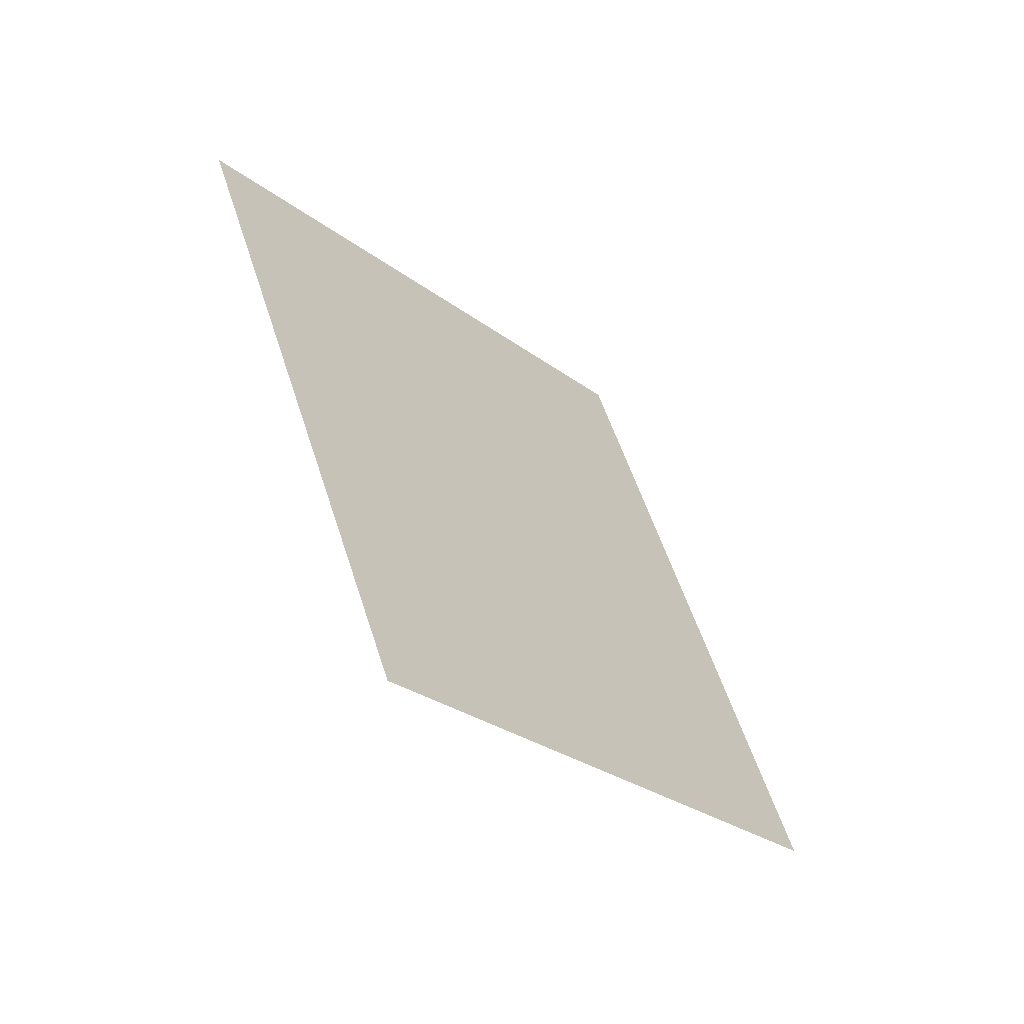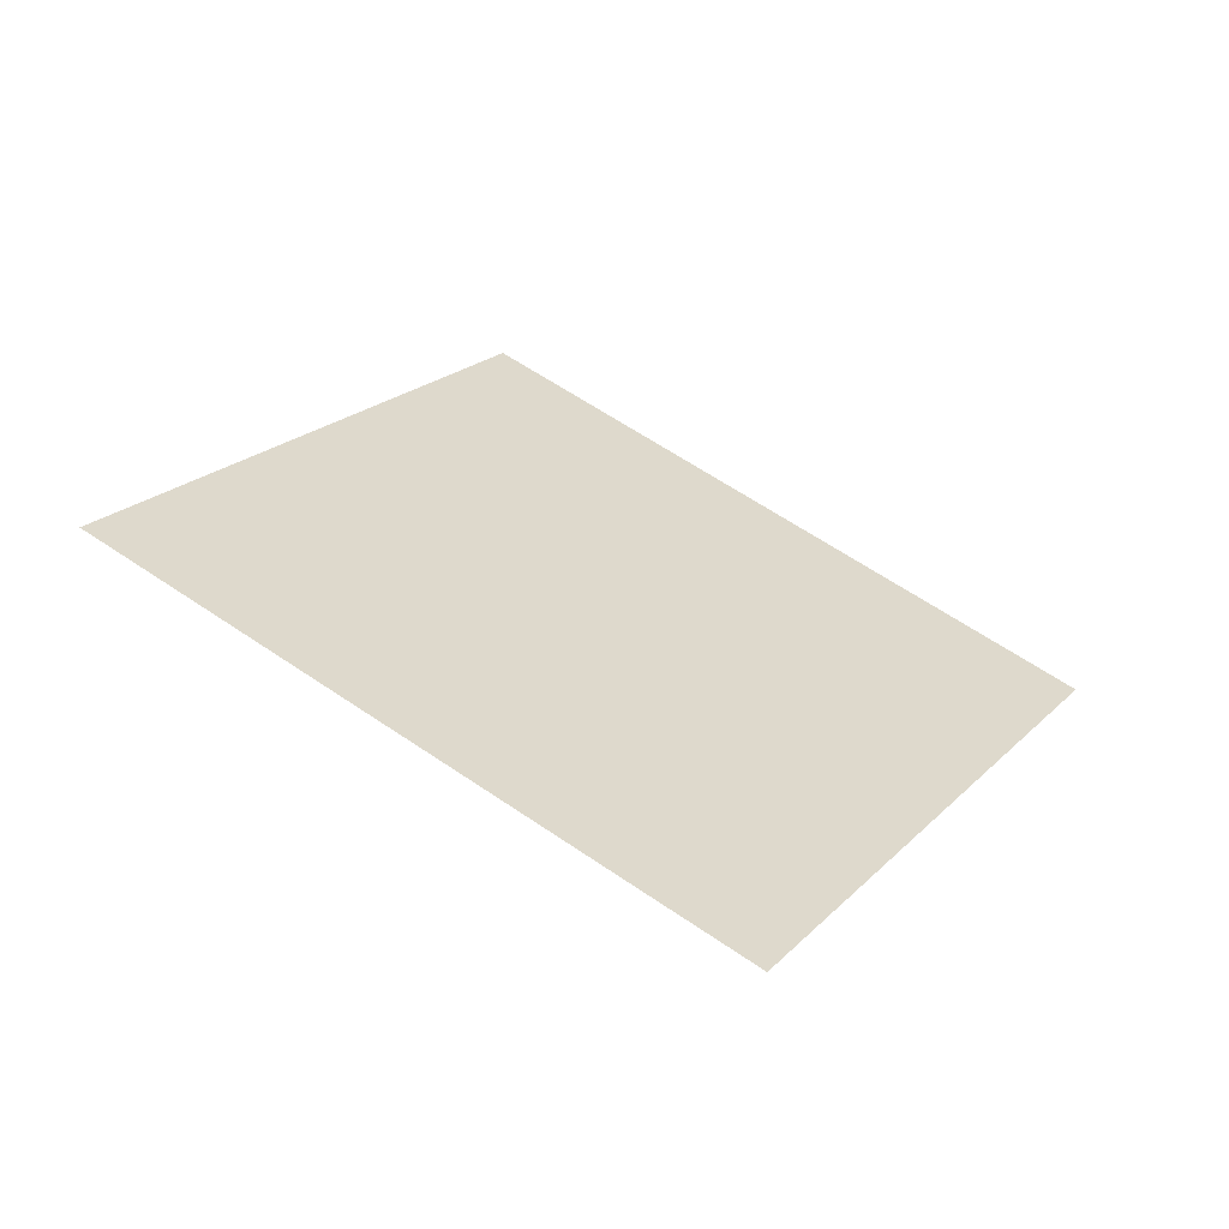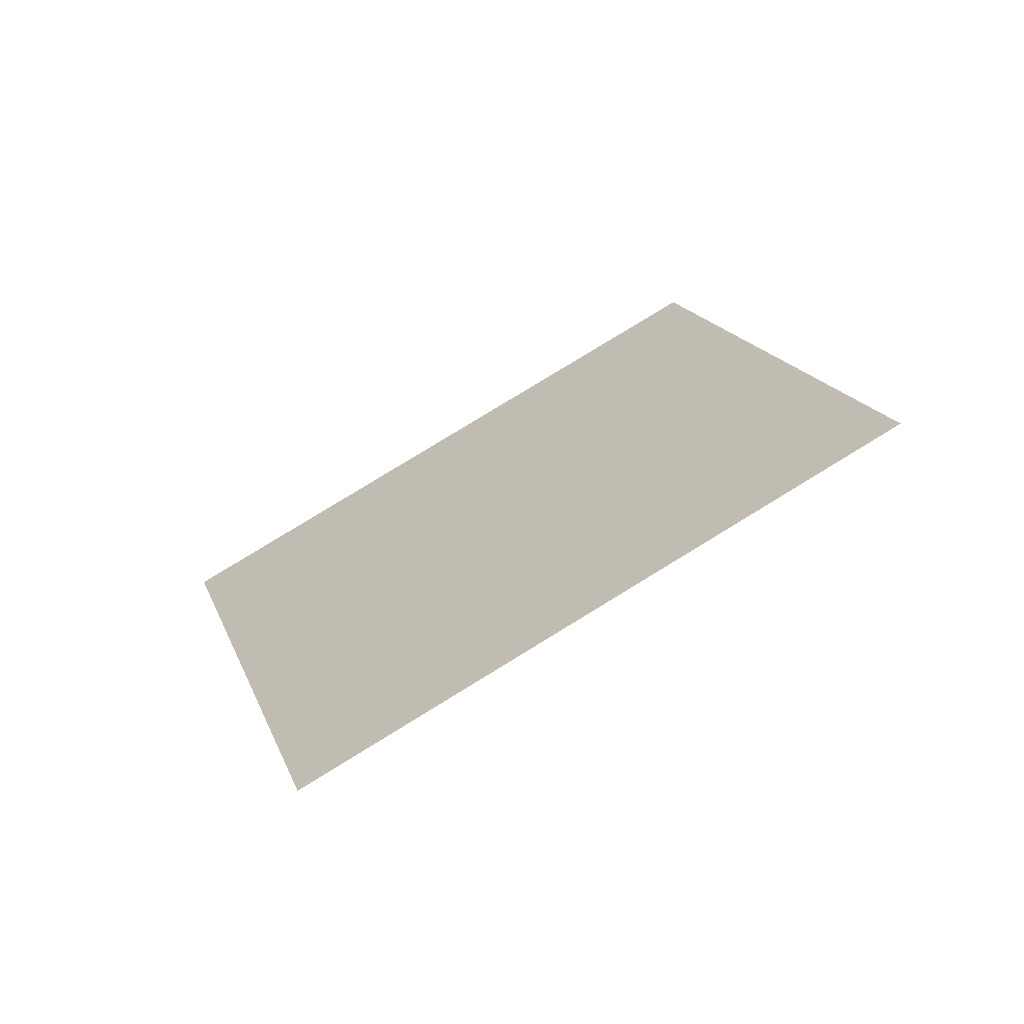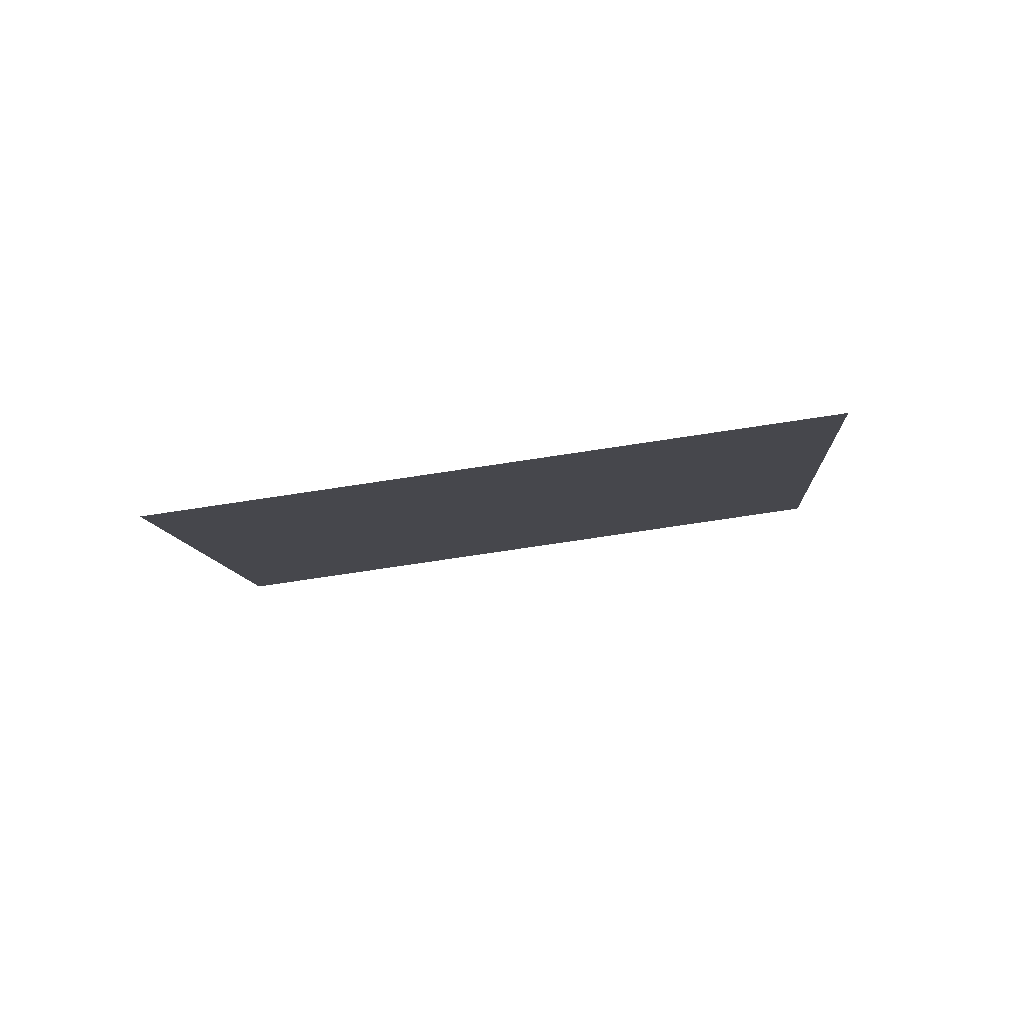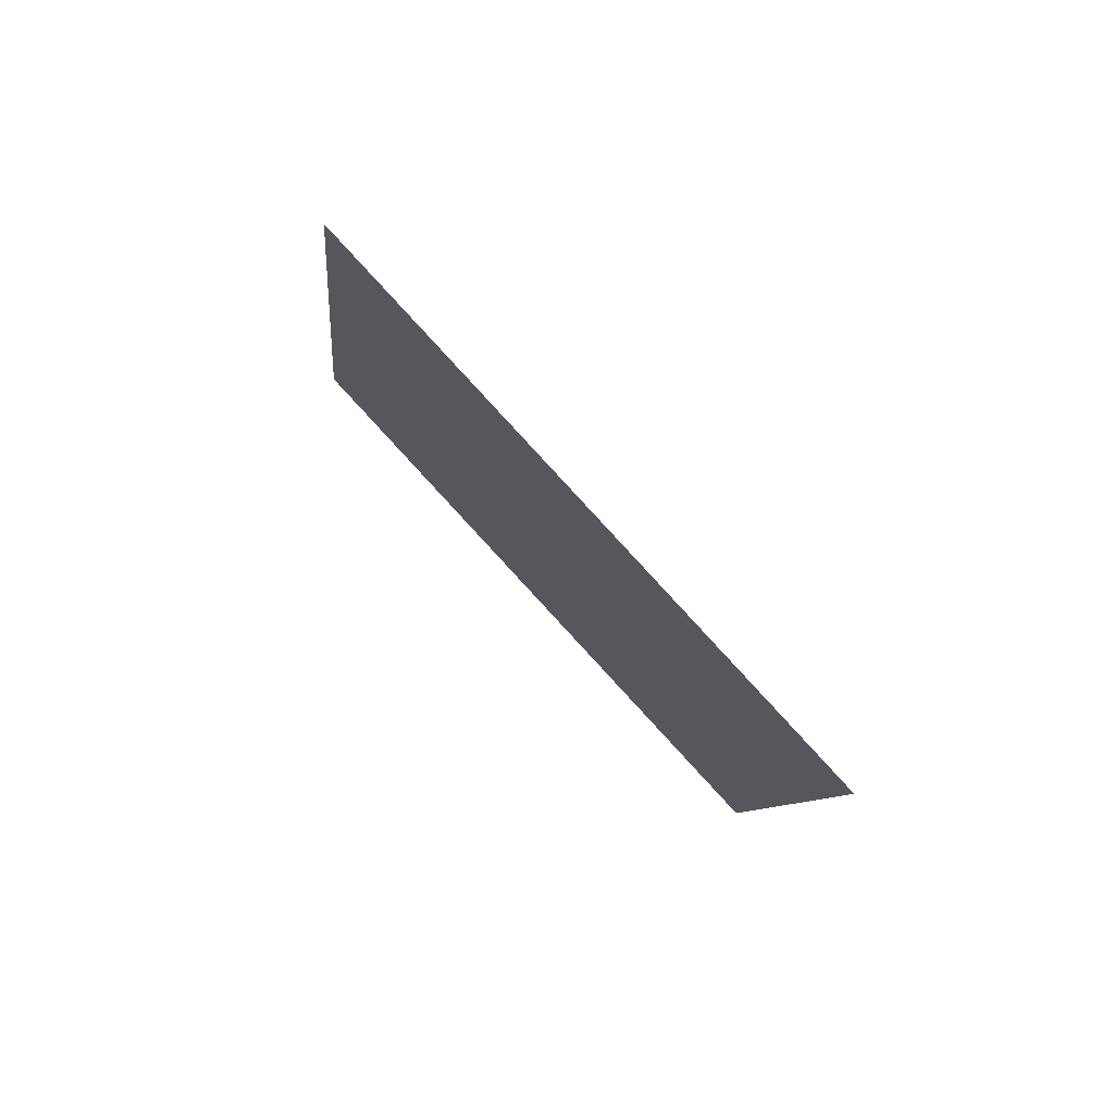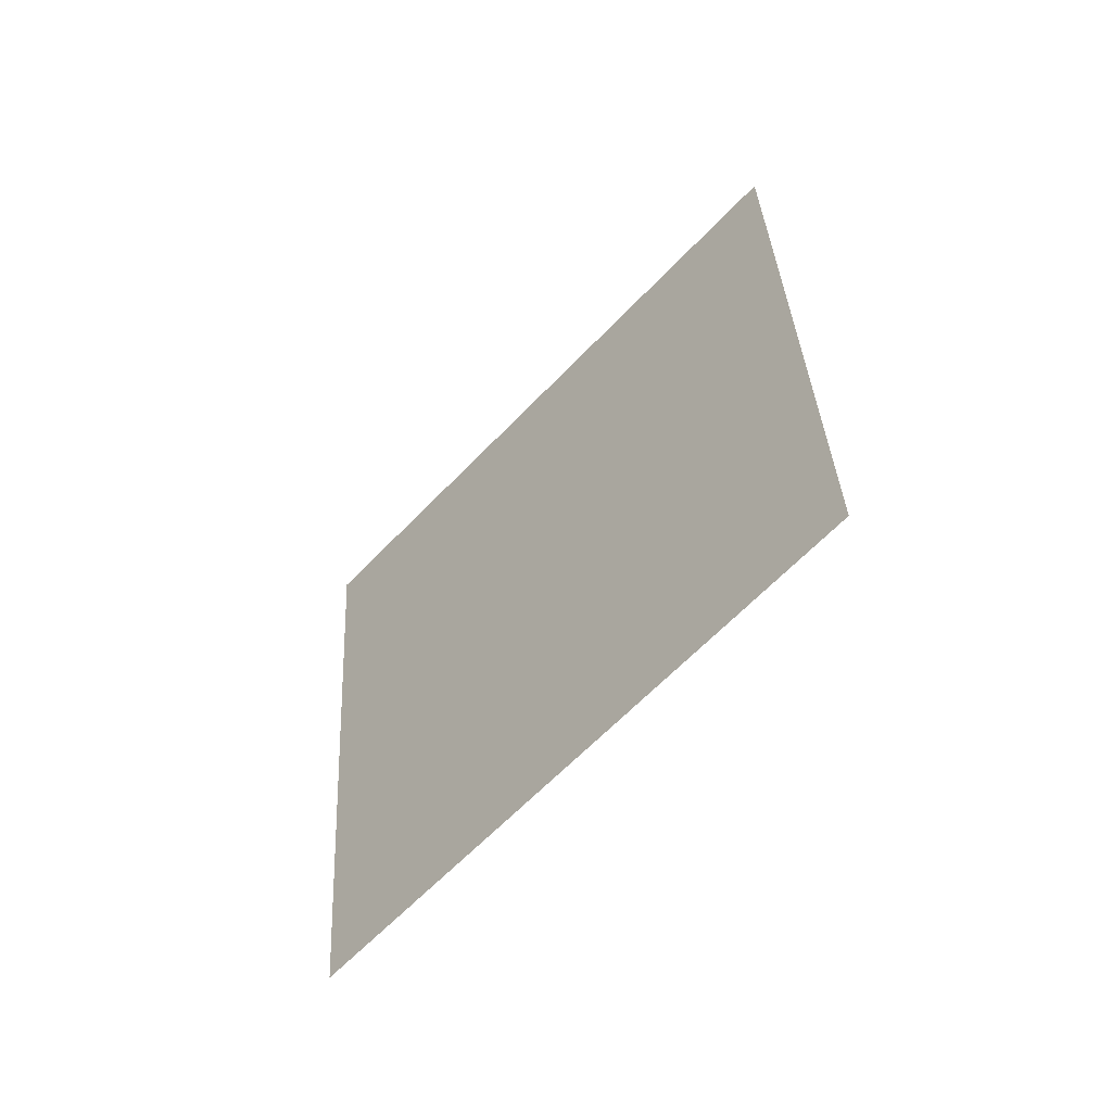
<metadata>
{"format":"obj","ext":"obj","renderer":"f3d","projection":"perspective","resolution":1024,"background":"white","views":[{"elev":20.8,"azim":128.1,"up":"+Z"},{"elev":-15.5,"azim":-178.8,"up":"+Z"},{"elev":64.9,"azim":115.0,"up":"+Y"},{"elev":39.6,"azim":141.9,"up":"+Y"},{"elev":0.3,"azim":-128.9,"up":"+Y"},{"elev":24.8,"azim":52.8,"up":"+Y"}]}
</metadata>
<code>
o Plane.020_Plane.900
v -0.9657 0.07922 0.5745
v -1.573 0.1787 0.1587
v -1.309 -0.4642 0.9458
v -1.916 -0.3647 0.53
f 2 3 1
f 2 4 3

</code>
